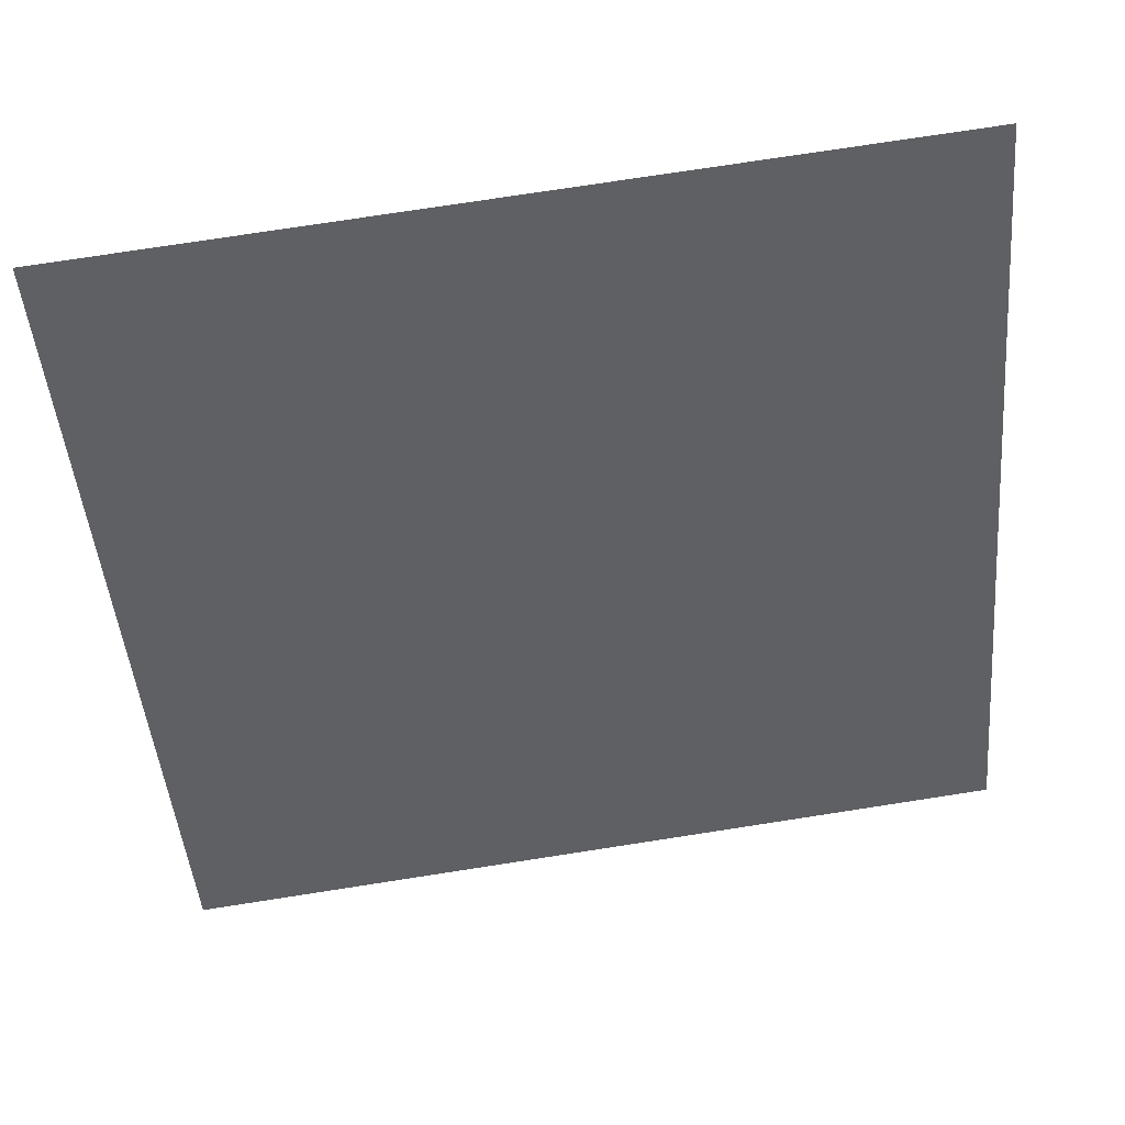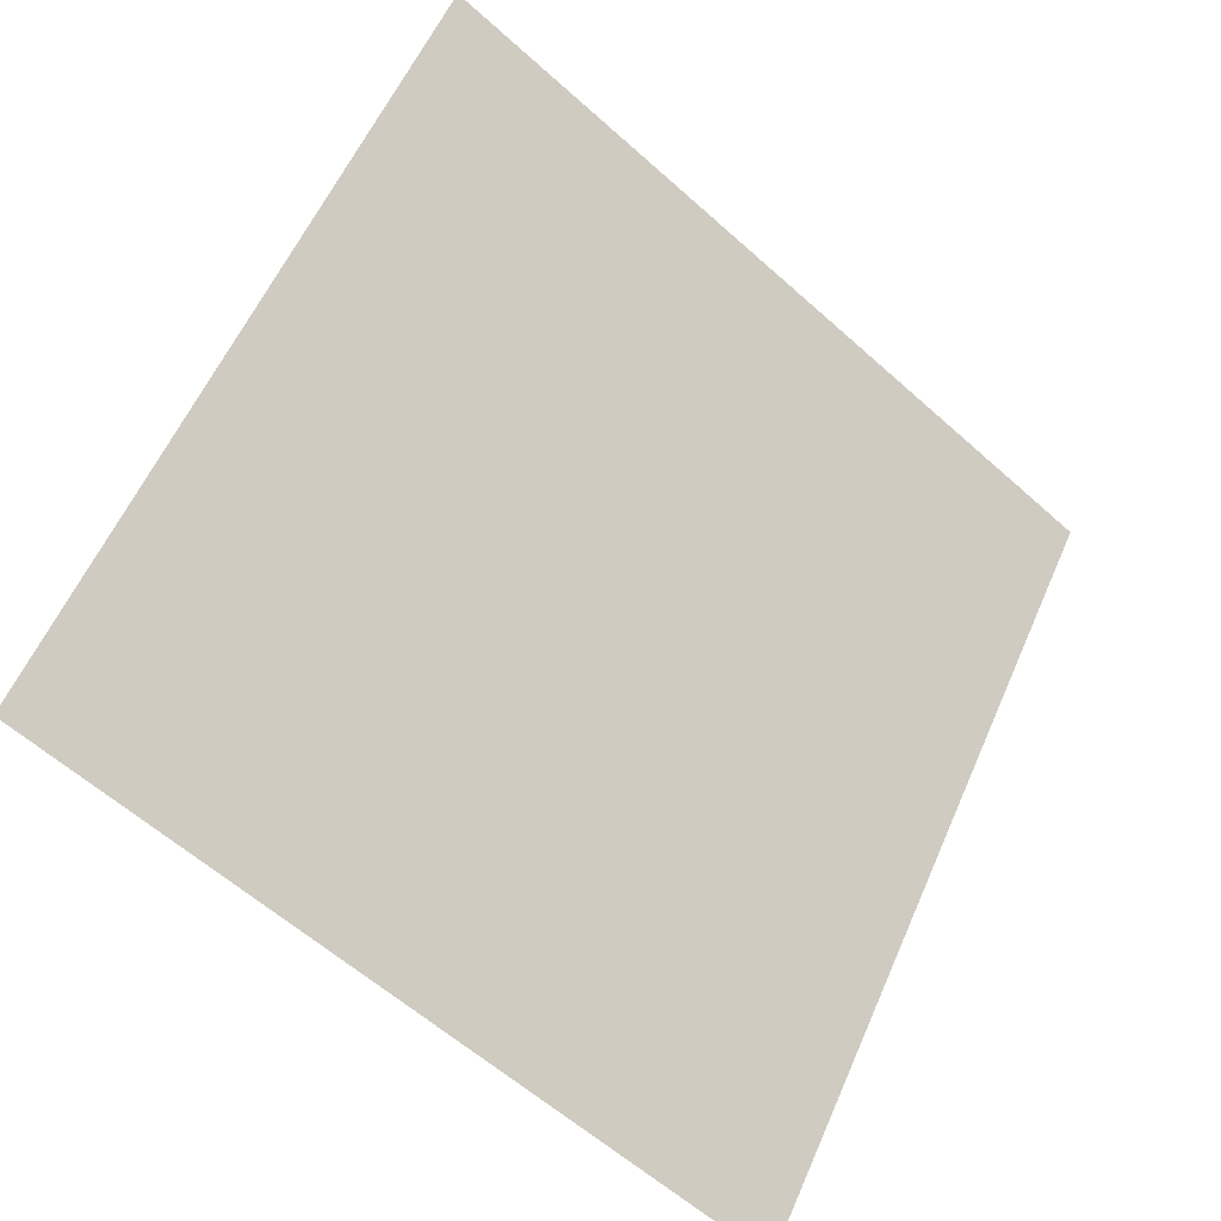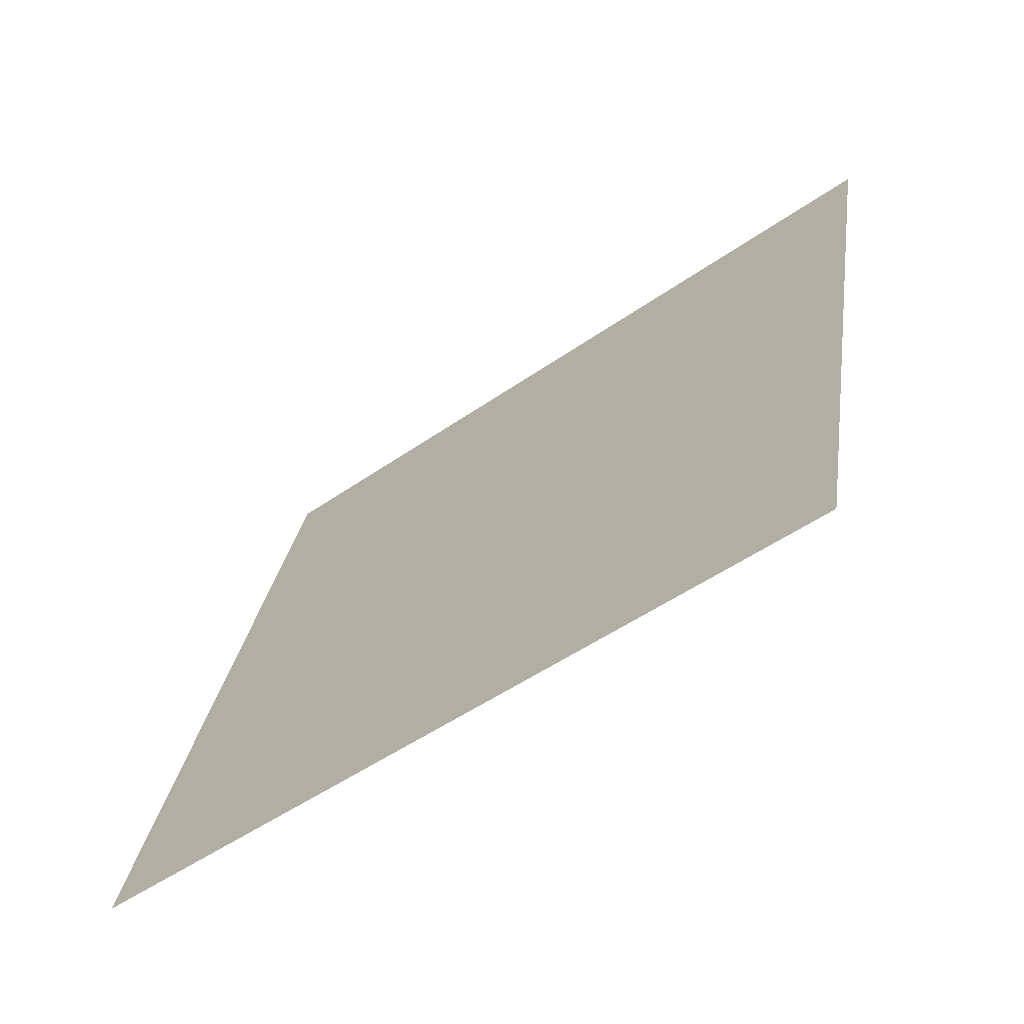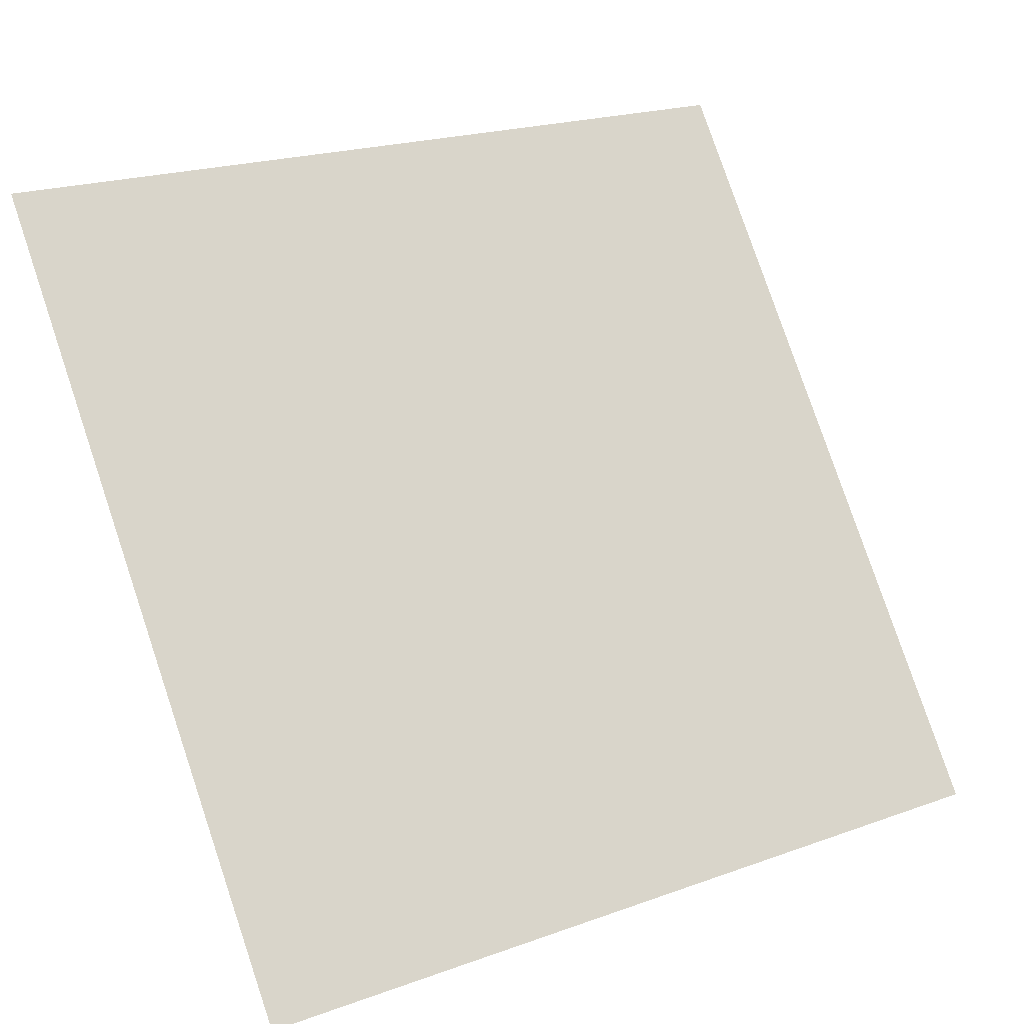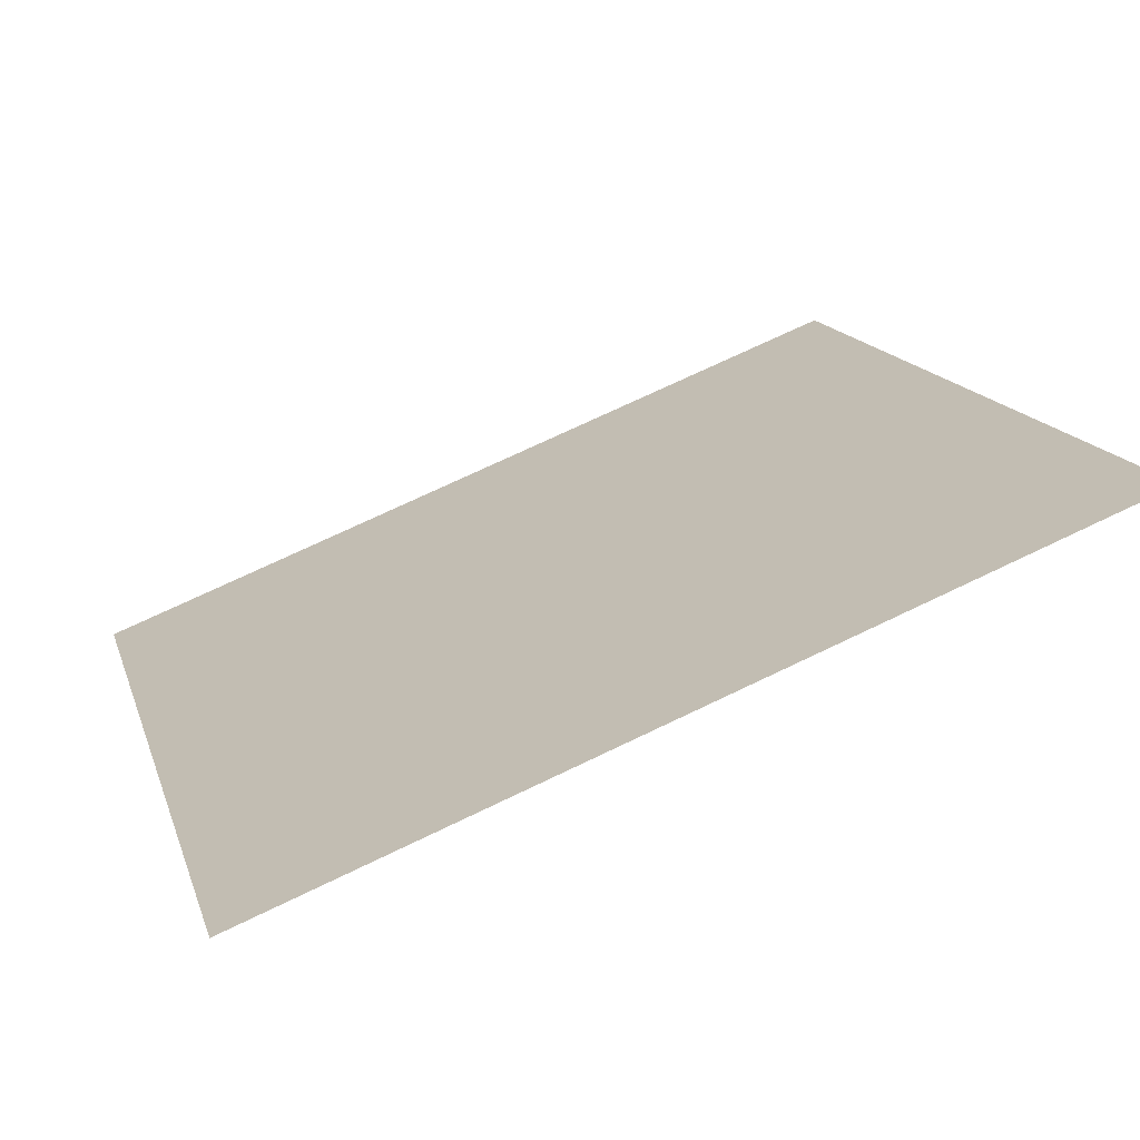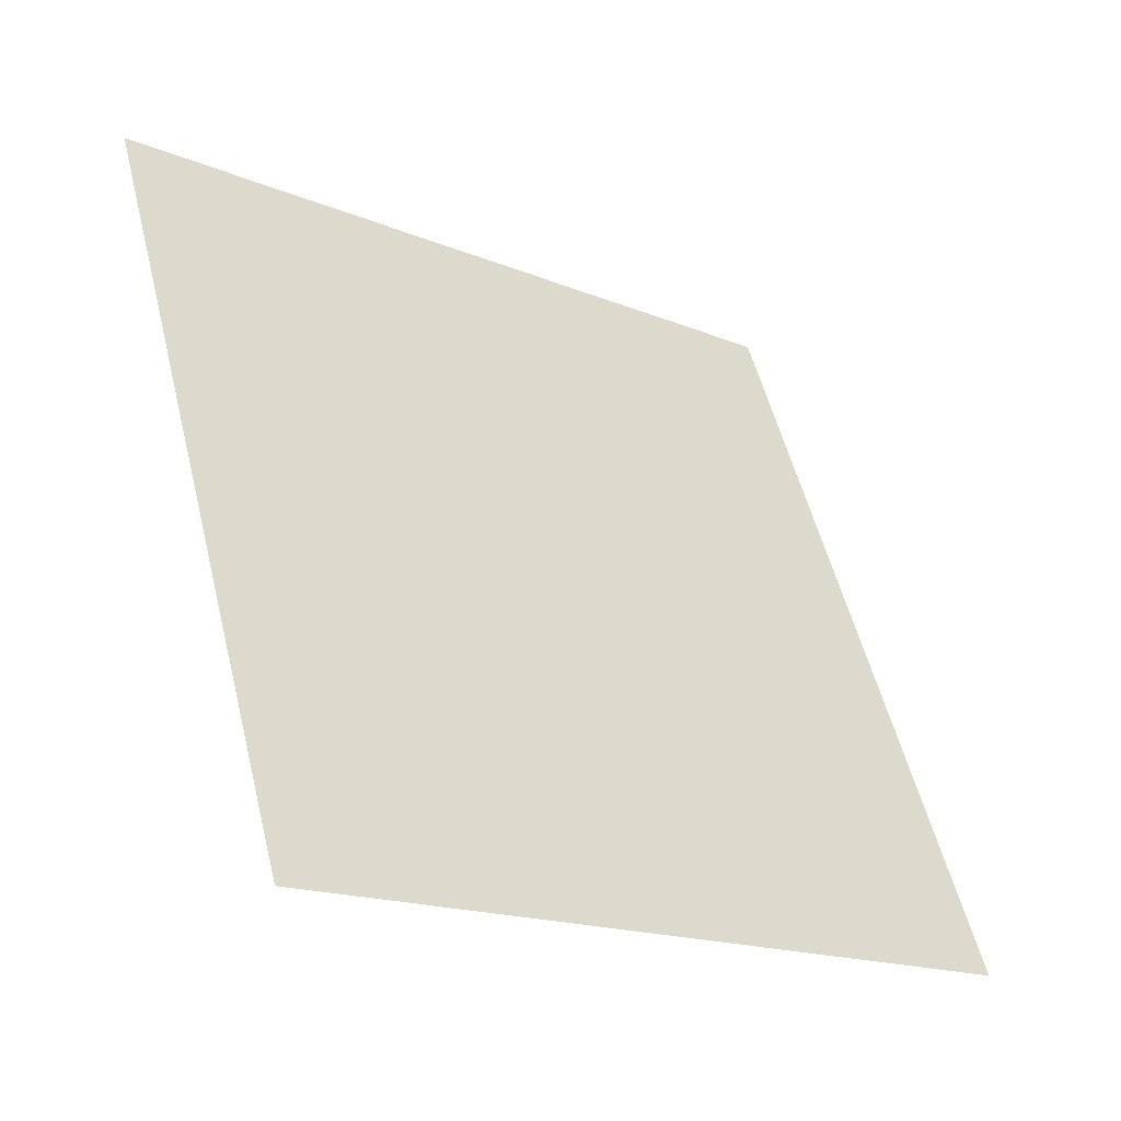
<metadata>
{"format":"obj","ext":"obj","renderer":"f3d","projection":"perspective","resolution":1024,"background":"white","views":[{"elev":79.9,"azim":-10.1,"up":"+Z"},{"elev":56.9,"azim":114.1,"up":"+Y"},{"elev":29.3,"azim":-81.0,"up":"+Y"},{"elev":22.0,"azim":-34.1,"up":"+Z"},{"elev":70.8,"azim":153.0,"up":"+Z"},{"elev":53.7,"azim":76.5,"up":"+Y"}]}
</metadata>
<code>
v -0.06283 0.6577 0.3342
v -0.06939 0.6579 0.3343
v -0.06927 0.6618 0.3396
v -0.06271 0.6616 0.3395
f 4 3 2 1

</code>
